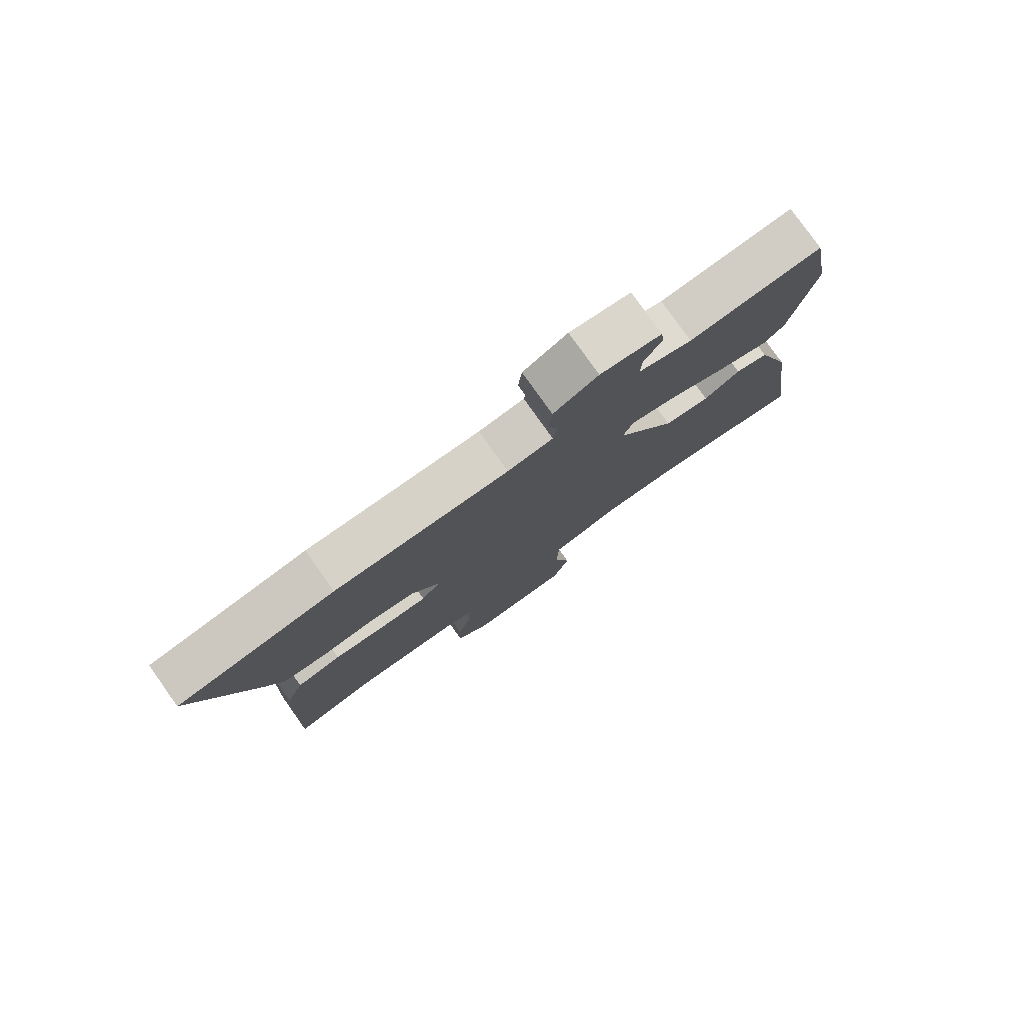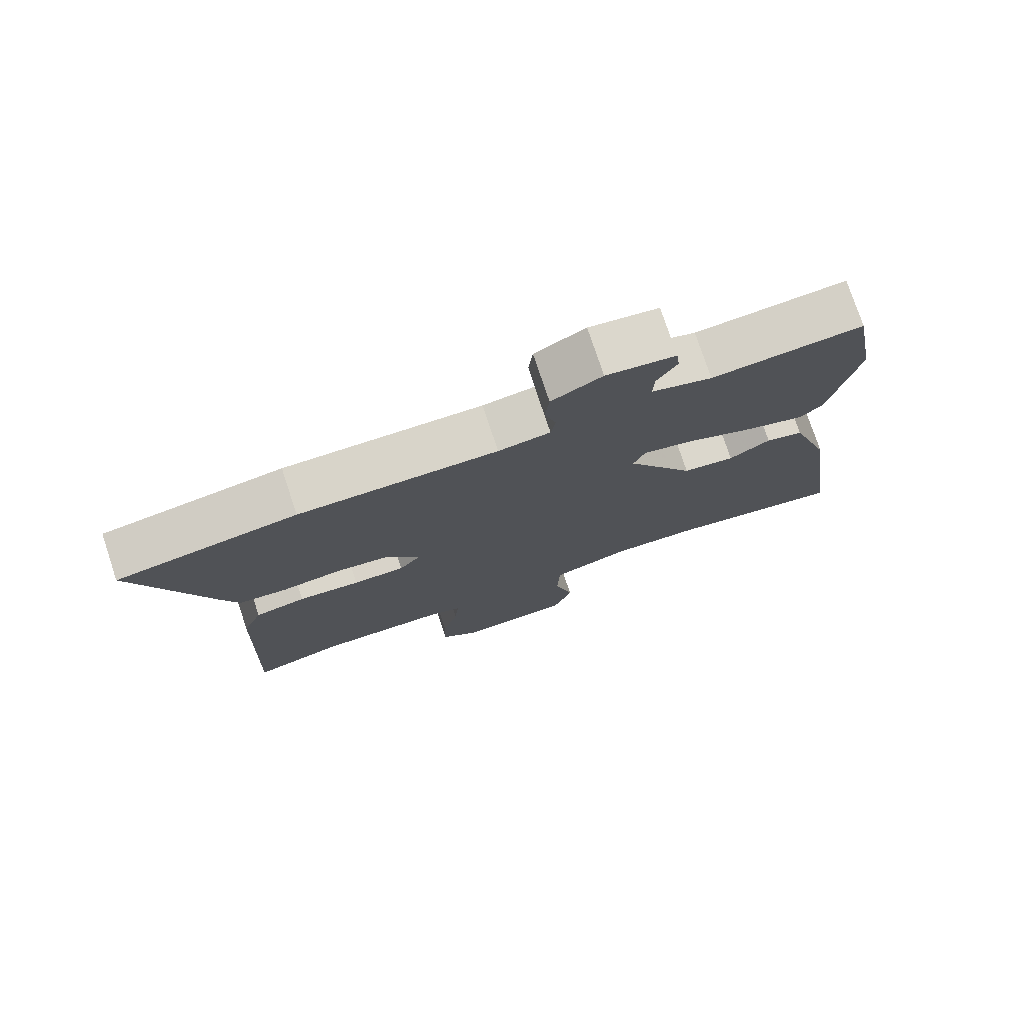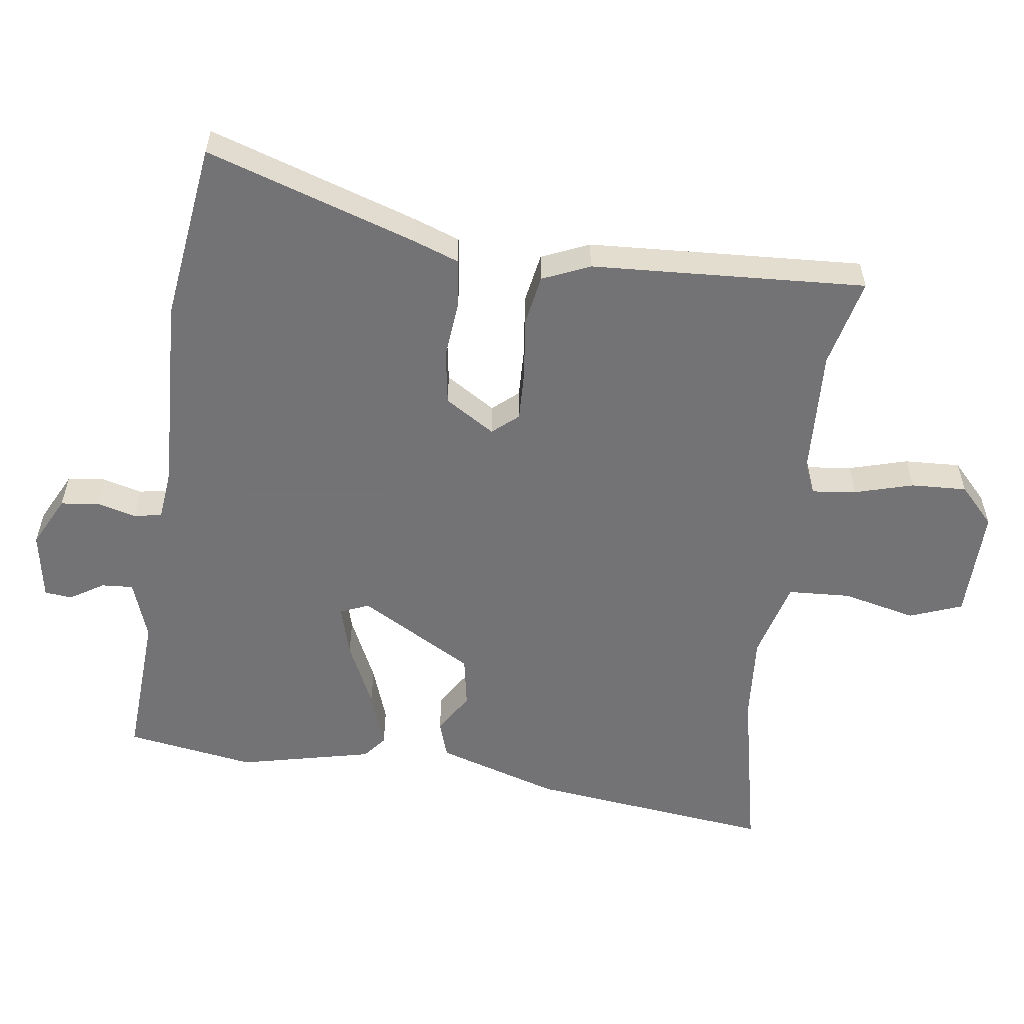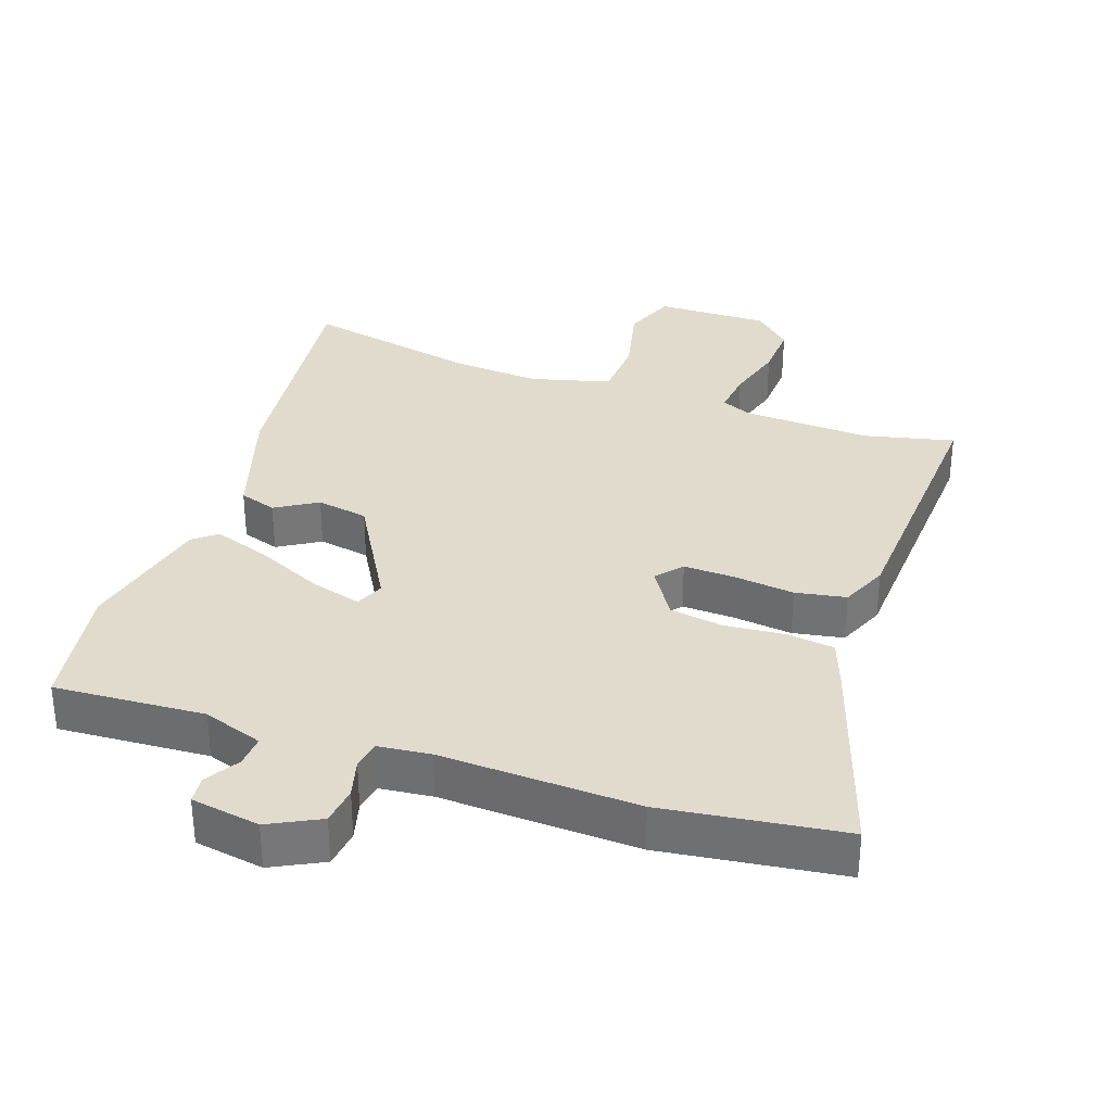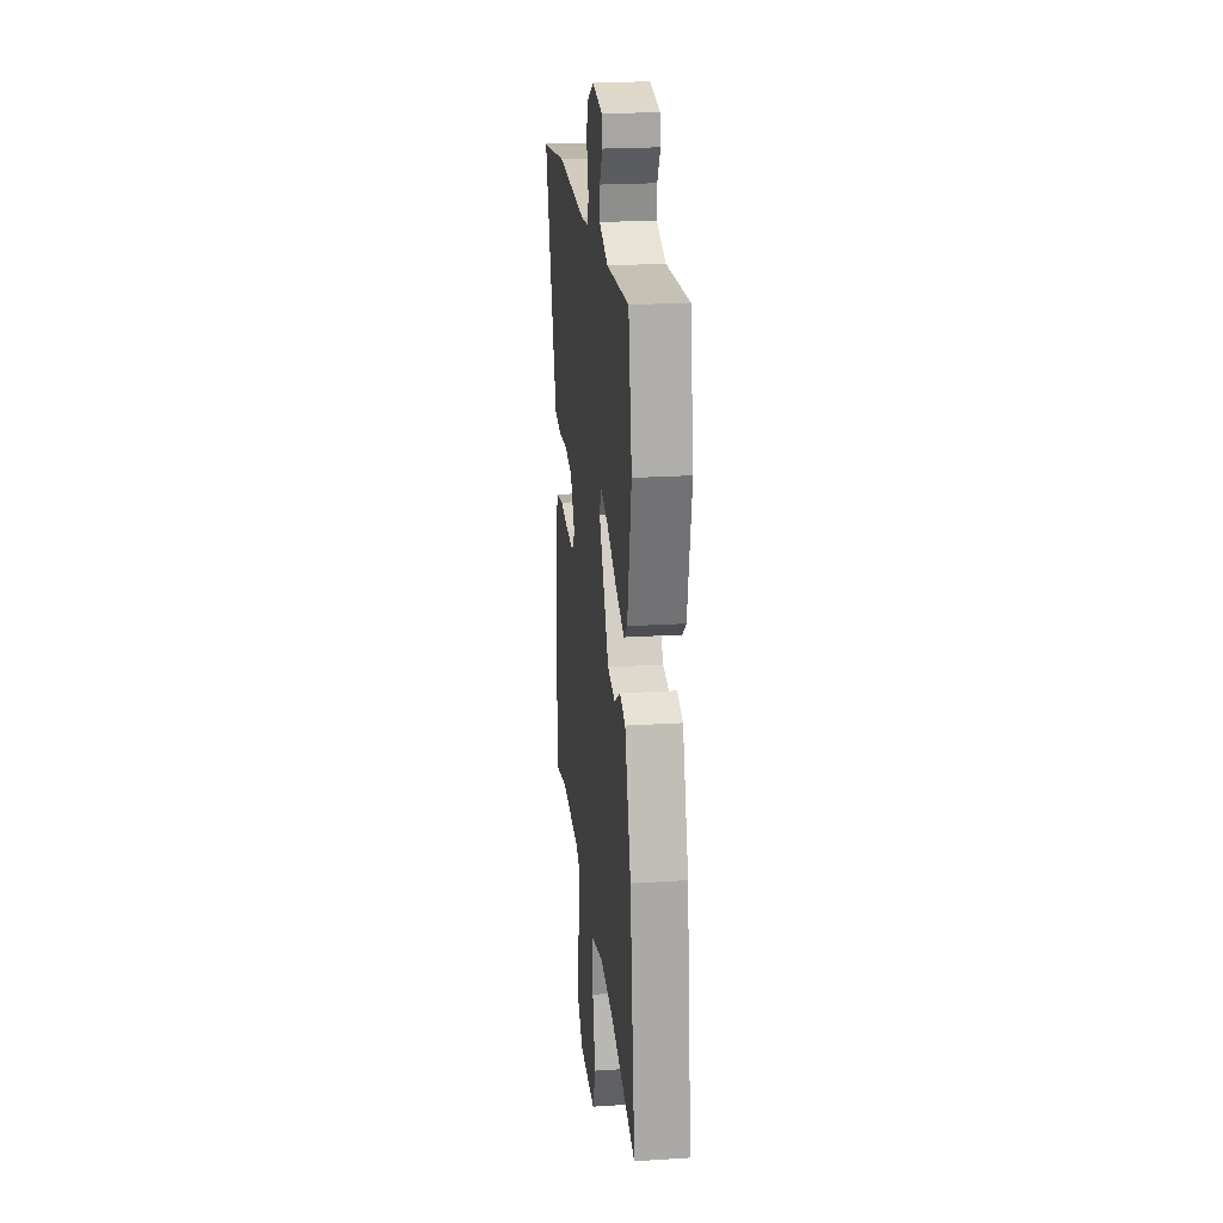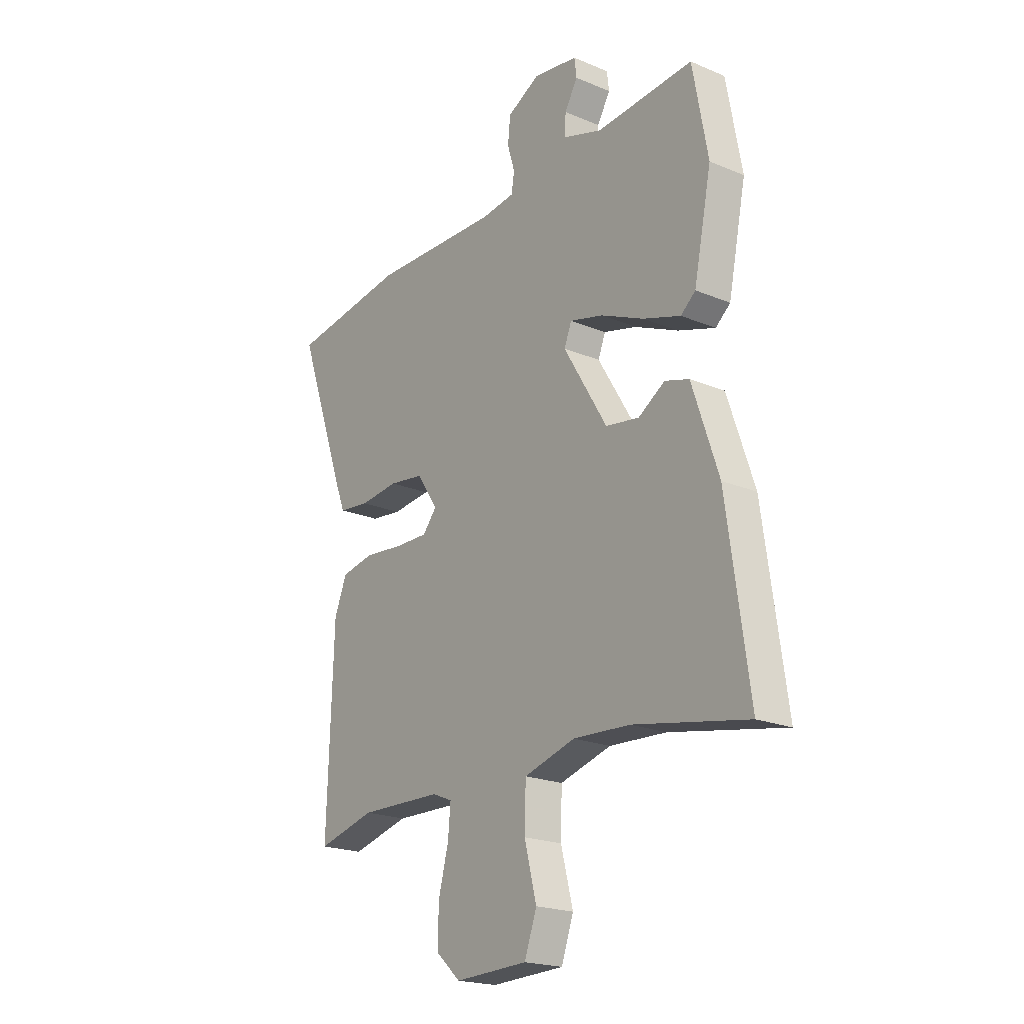
<metadata>
{"format":"obj","ext":"obj","renderer":"f3d","projection":"perspective","resolution":1024,"background":"white","views":[{"elev":79.1,"azim":144.6,"up":"+Z"},{"elev":76.5,"azim":161.6,"up":"+Z"},{"elev":-56.0,"azim":83.5,"up":"+Y"},{"elev":33.2,"azim":20.3,"up":"+Y"},{"elev":23.1,"azim":-96.1,"up":"+Z"},{"elev":-20.7,"azim":-127.1,"up":"+Z"}]}
</metadata>
<code>
v 0.343 0.07 0.524
v 0.61 0.07 0.483
v 0.501 0.07 0.173
v 0.475 0.07 0.106
v 0.404 0.07 0.098
v 0.315 0.07 0.108
v 0.234 0.07 0.097
v 0.186 0.07 0.024
v 0.218 0.07 -0.015
v 0.294 0.07 -0.014
v 0.385 0.07 -0.005
v 0.46 0.07 -0.02
v 0.489 0.07 -0.091
v 0.503 0.07 -0.501
v 0.37 0.07 -0.467
v 0.179 0.07 -0.472
v 0.133 0.07 -0.491
v 0.139 0.07 -0.557
v 0.162 0.07 -0.645
v 0.164 0.07 -0.728
v 0.107 0.07 -0.779
v -0.061 0.07 -0.773
v -0.089 0.07 -0.694
v -0.061 0.07 -0.585
v -0.064 0.07 -0.491
v -0.182 0.07 -0.457
v -0.313 0.07 -0.464
v -0.576 0.07 -0.514
v -0.525 0.07 -0.151
v -0.464 0.07 0.03
v -0.408 0.07 0.047
v -0.347 0.07 0.008
v -0.27 0.07 0.02
v -0.169 0.07 0.188
v -0.186 0.07 0.231
v -0.263 0.07 0.211
v -0.363 0.07 0.167
v -0.449 0.07 0.139
v -0.483 0.07 0.168
v -0.524 0.07 0.368
v -0.489 0.07 0.56
v -0.265 0.07 0.542
v -0.175 0.07 0.571
v -0.177 0.07 0.618
v -0.207 0.07 0.669
v -0.202 0.07 0.71
v -0.099 0.07 0.725
v -0.024 0.07 0.685
v -0.018 0.07 0.628
v -0.035 0.07 0.57
v -0.028 0.07 0.528
v 0.049 0.07 0.518
v 0.343 0 0.524
v 0.61 0 0.483
v 0.501 0 0.173
v 0.475 0 0.106
v 0.404 0 0.098
v 0.315 0 0.108
v 0.234 0 0.097
v 0.186 0 0.024
v 0.218 0 -0.015
v 0.294 0 -0.014
v 0.385 0 -0.005
v 0.46 0 -0.02
v 0.489 0 -0.091
v 0.503 0 -0.501
v 0.37 0 -0.467
v 0.179 0 -0.472
v 0.133 0 -0.491
v 0.139 0 -0.557
v 0.162 0 -0.645
v 0.164 0 -0.728
v 0.107 0 -0.779
v -0.061 0 -0.773
v -0.089 0 -0.694
v -0.061 0 -0.585
v -0.064 0 -0.491
v -0.182 0 -0.457
v -0.313 0 -0.464
v -0.576 0 -0.514
v -0.525 0 -0.151
v -0.464 0 0.03
v -0.408 0 0.047
v -0.347 0 0.008
v -0.27 0 0.02
v -0.169 0 0.188
v -0.186 0 0.231
v -0.263 0 0.211
v -0.363 0 0.167
v -0.449 0 0.139
v -0.483 0 0.168
v -0.524 0 0.368
v -0.489 0 0.56
v -0.265 0 0.542
v -0.175 0 0.571
v -0.177 0 0.618
v -0.207 0 0.669
v -0.202 0 0.71
v -0.099 0 0.725
v -0.024 0 0.685
v -0.018 0 0.628
v -0.035 0 0.57
v -0.028 0 0.528
v 0.049 0 0.518
f 48 49 50
f 47 48 50
f 46 47 50
f 45 46 50
f 44 45 50
f 43 44 50 51
f 42 43 51
f 40 41 42
f 39 40 42
f 38 39 42
f 37 38 42
f 36 37 42
f 42 51 52
f 36 42 52
f 35 36 52
f 30 31 32
f 29 30 32
f 28 29 32
f 27 28 32
f 26 27 32 33
f 25 26 33 34
f 22 23 24
f 21 22 24
f 20 21 24
f 19 20 24
f 18 19 24
f 17 18 24 25
f 16 17 25 34
f 13 14 15
f 12 13 15
f 11 12 15
f 10 11 15
f 9 10 15 16
f 16 34 35
f 9 16 35
f 8 9 35
f 4 5 6
f 3 4 6
f 2 3 6
f 1 2 6
f 52 1 6
f 35 52 6
f 7 8 35
f 6 7 35
f 102 101 100
f 102 100 99
f 102 99 98
f 102 98 97
f 102 97 96
f 103 102 96 95
f 103 95 94
f 94 93 92
f 94 92 91
f 94 91 90
f 94 90 89
f 94 89 88
f 104 103 94
f 104 94 88
f 104 88 87
f 84 83 82
f 84 82 81
f 84 81 80
f 84 80 79
f 85 84 79 78
f 86 85 78 77
f 76 75 74
f 76 74 73
f 76 73 72
f 76 72 71
f 76 71 70
f 77 76 70 69
f 86 77 69 68
f 67 66 65
f 67 65 64
f 67 64 63
f 67 63 62
f 68 67 62 61
f 87 86 68
f 87 68 61
f 87 61 60
f 58 57 56
f 58 56 55
f 58 55 54
f 58 54 53
f 58 53 104
f 58 104 87
f 87 60 59
f 87 59 58
f 1 53 54 2
f 2 54 55 3
f 3 55 56 4
f 4 56 57 5
f 5 57 58 6
f 6 58 59 7
f 7 59 60 8
f 8 60 61 9
f 9 61 62 10
f 10 62 63 11
f 11 63 64 12
f 12 64 65 13
f 13 65 66 14
f 14 66 67 15
f 15 67 68 16
f 16 68 69 17
f 17 69 70 18
f 18 70 71 19
f 19 71 72 20
f 20 72 73 21
f 21 73 74 22
f 22 74 75 23
f 23 75 76 24
f 24 76 77 25
f 25 77 78 26
f 26 78 79 27
f 27 79 80 28
f 28 80 81 29
f 29 81 82 30
f 30 82 83 31
f 31 83 84 32
f 32 84 85 33
f 33 85 86 34
f 34 86 87 35
f 35 87 88 36
f 36 88 89 37
f 37 89 90 38
f 38 90 91 39
f 39 91 92 40
f 40 92 93 41
f 41 93 94 42
f 42 94 95 43
f 43 95 96 44
f 44 96 97 45
f 45 97 98 46
f 46 98 99 47
f 47 99 100 48
f 48 100 101 49
f 49 101 102 50
f 50 102 103 51
f 51 103 104 52
f 52 104 53 1

</code>
